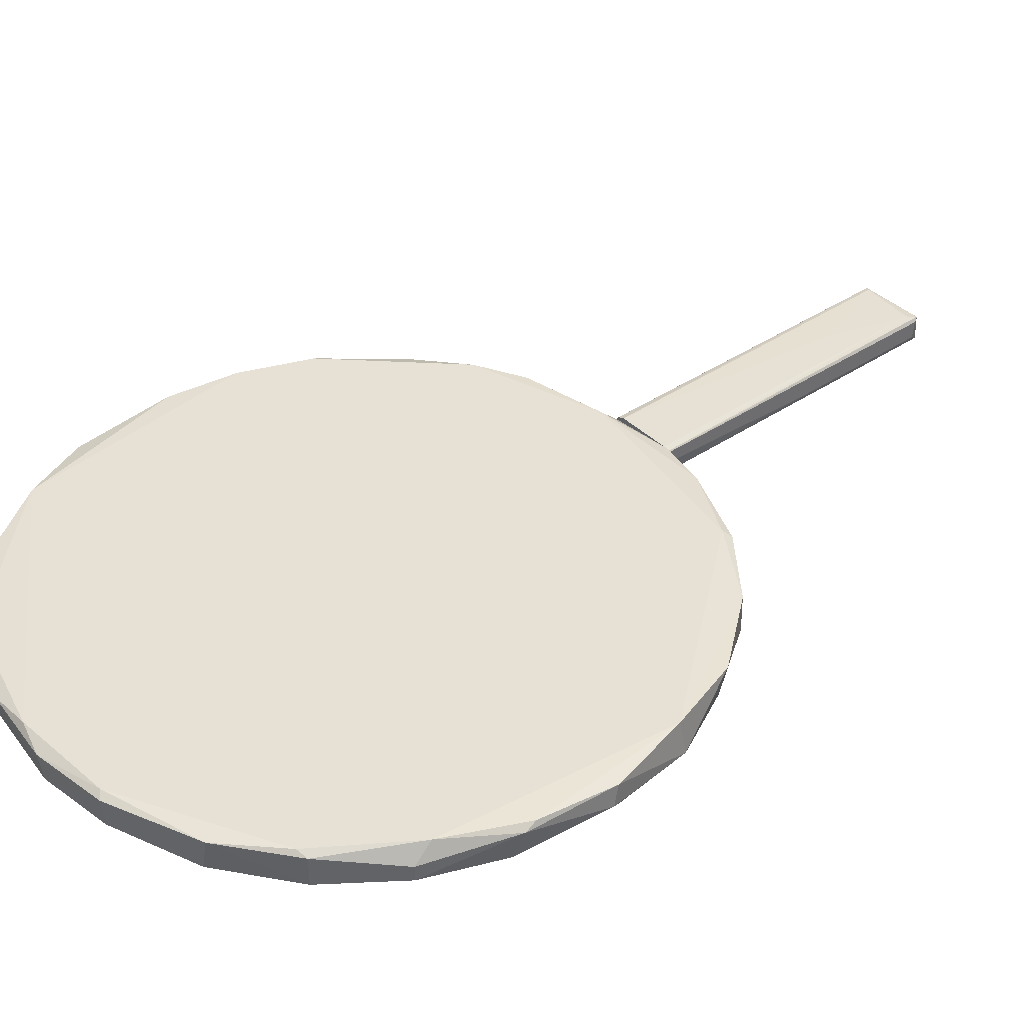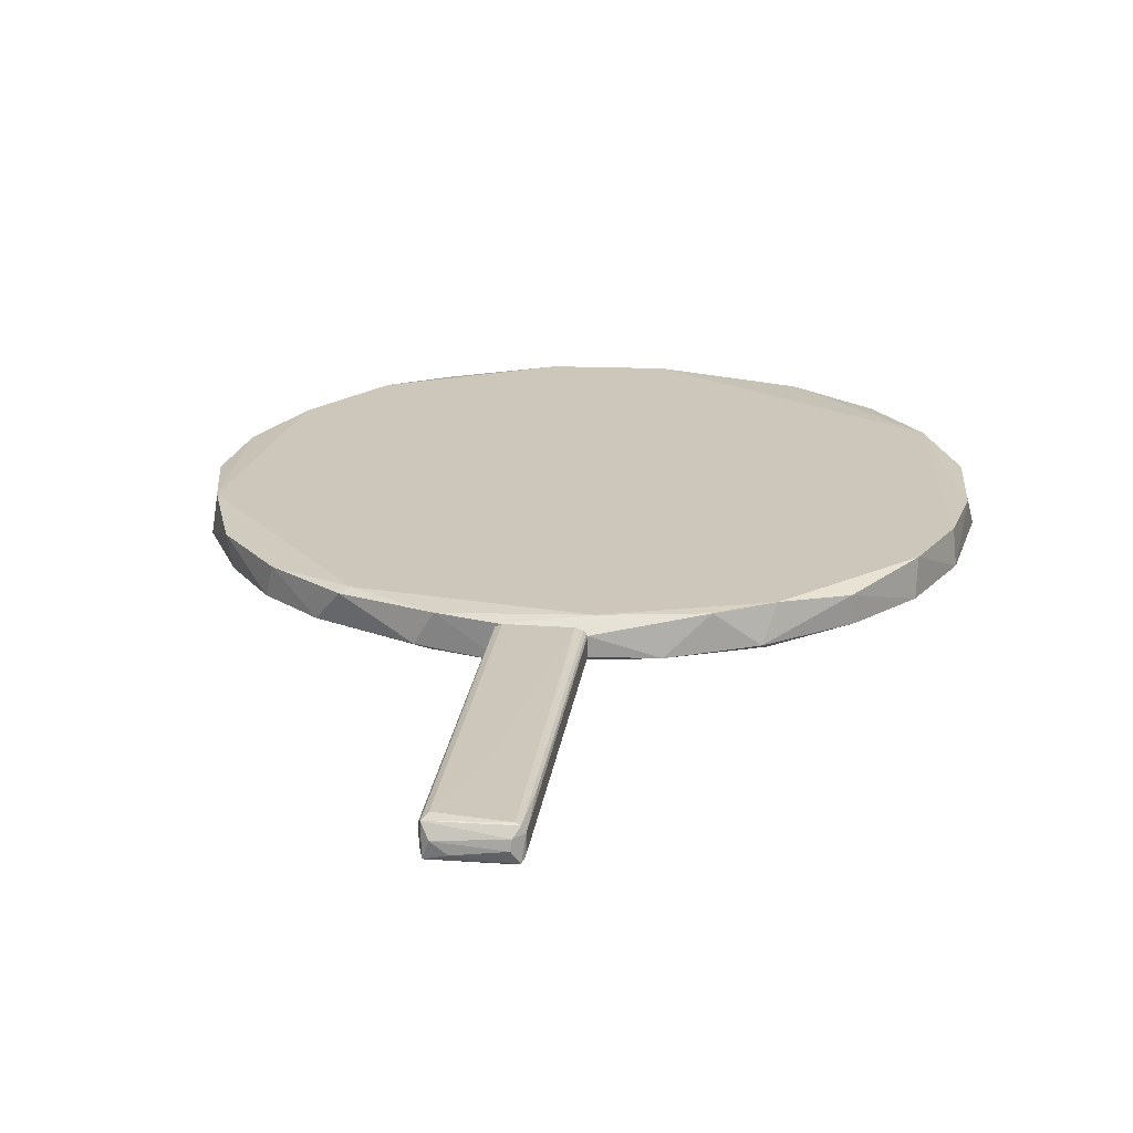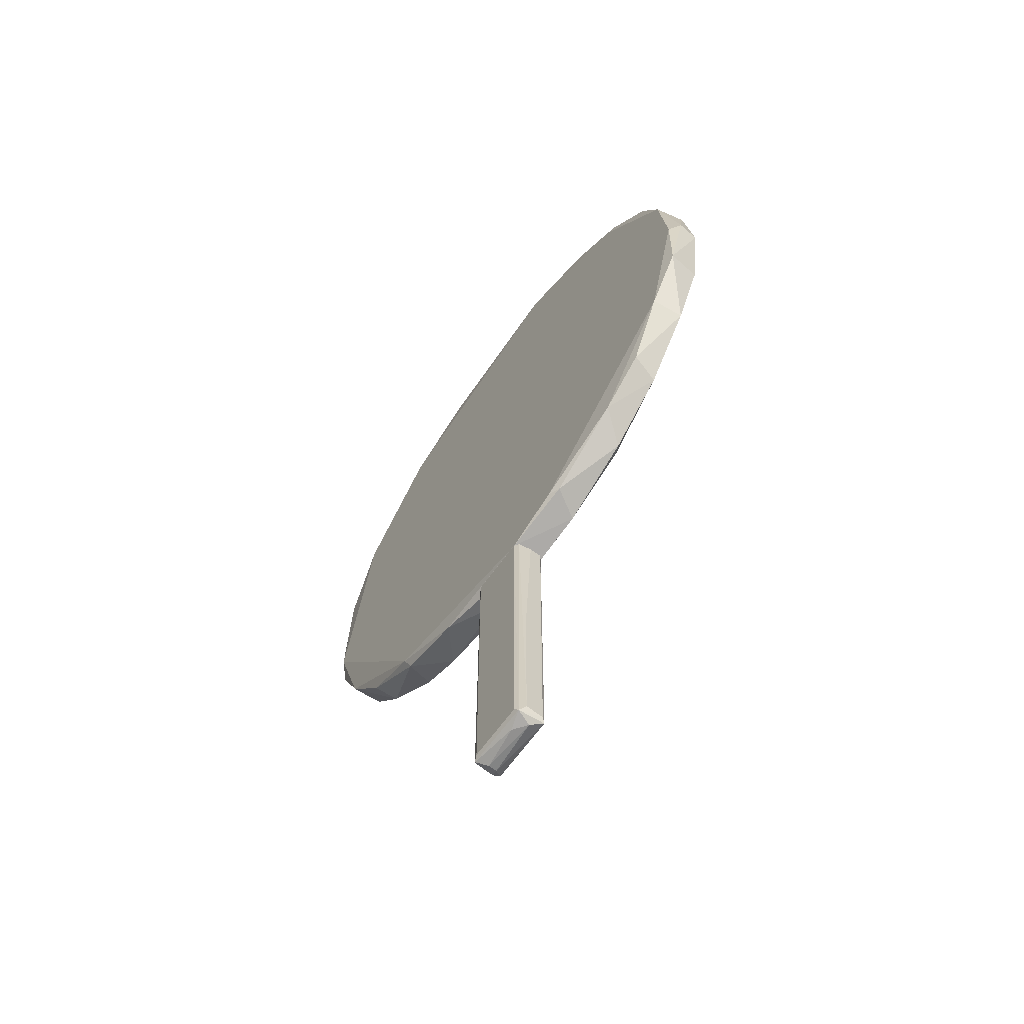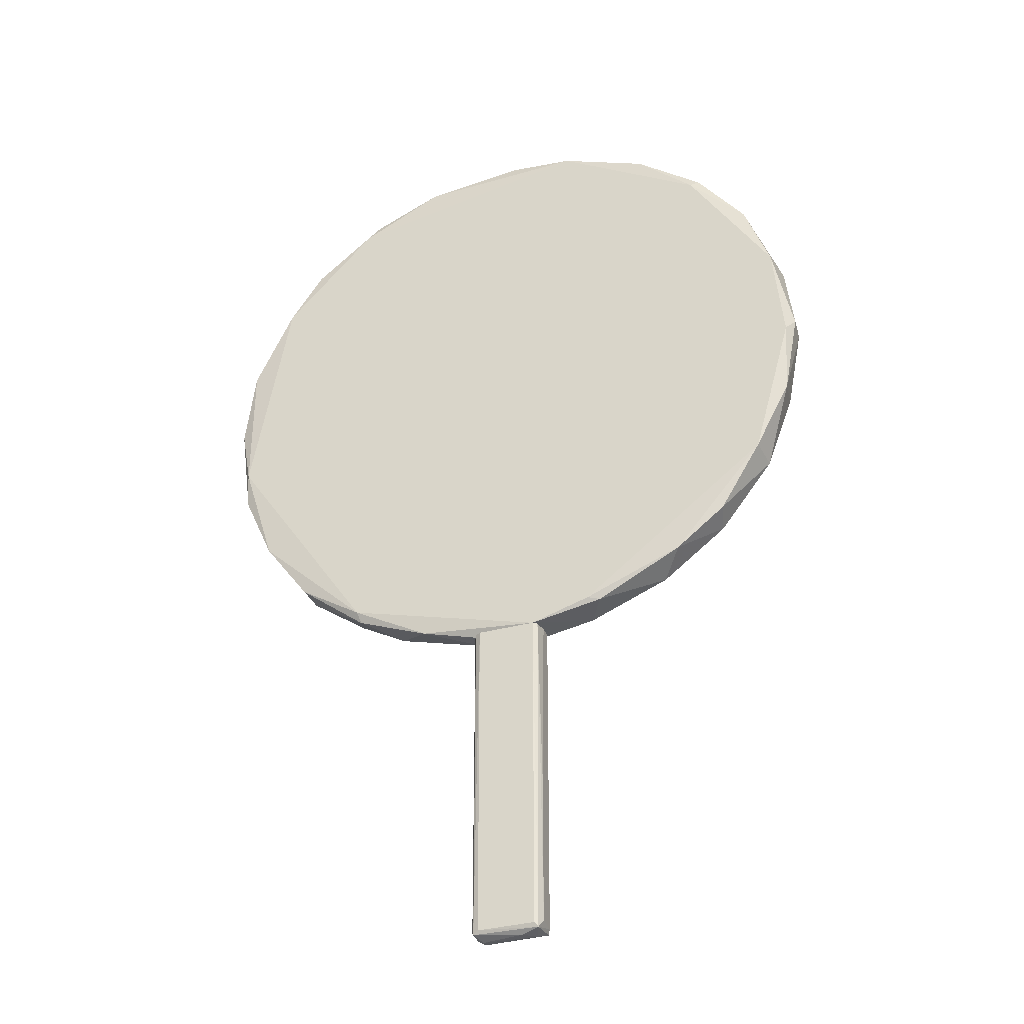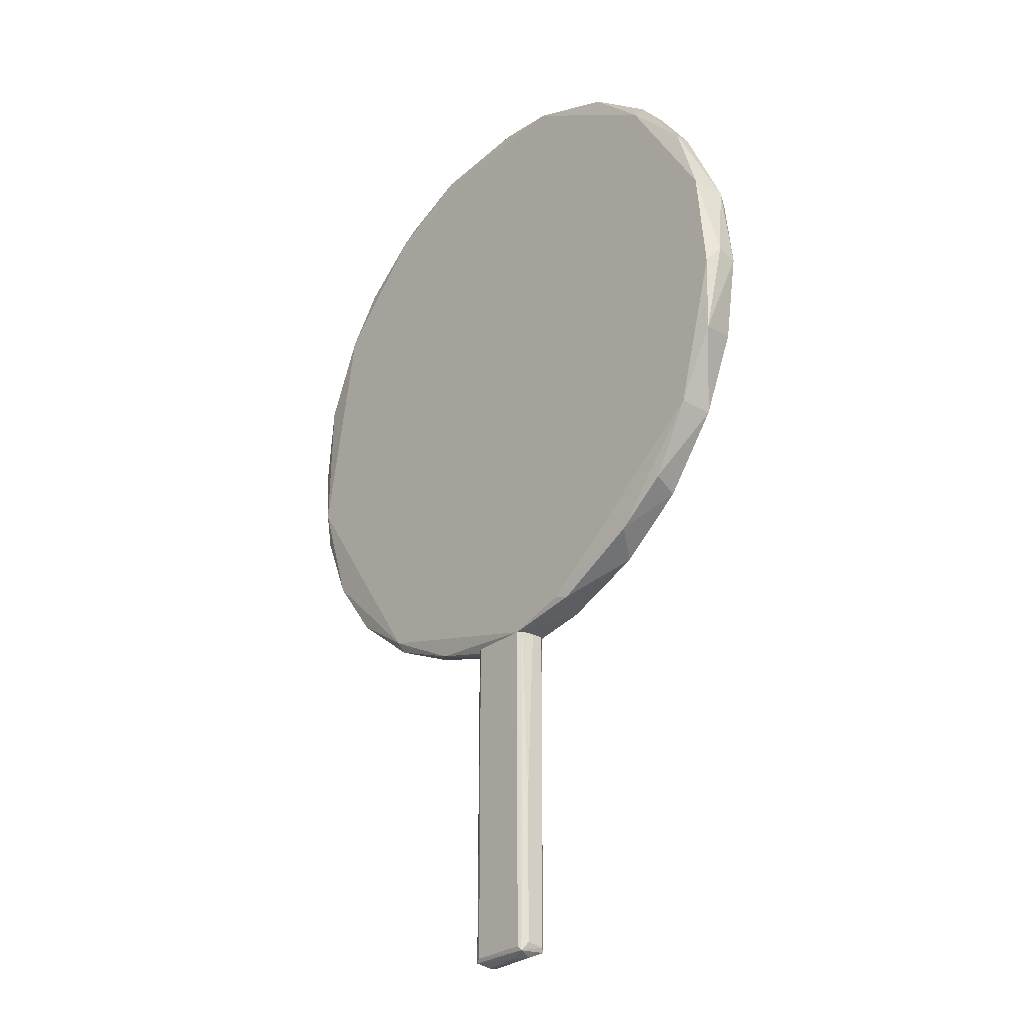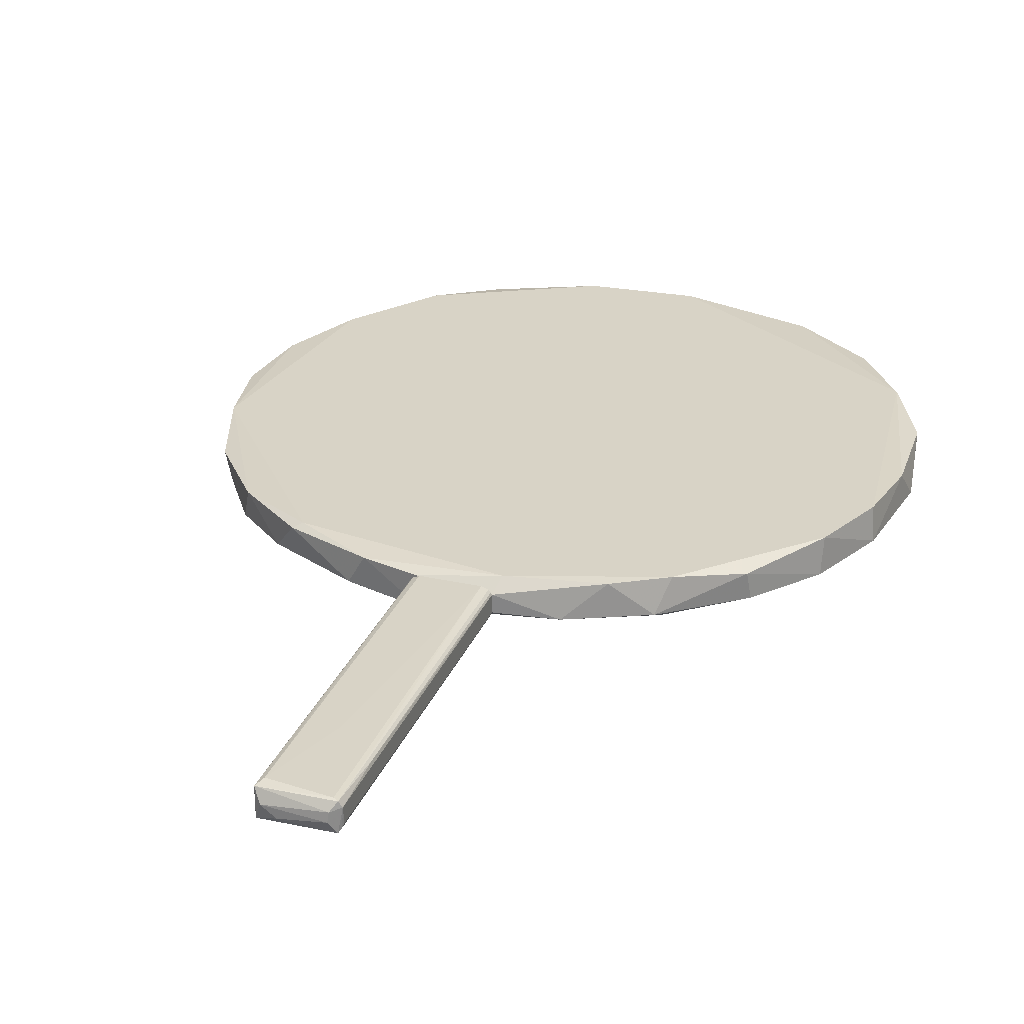
<metadata>
{"format":"obj","ext":"obj","renderer":"f3d","projection":"perspective","resolution":1024,"background":"white","views":[{"elev":39.2,"azim":50.0,"up":"+Y"},{"elev":21.3,"azim":-172.7,"up":"+Y"},{"elev":-65.7,"azim":54.3,"up":"+Z"},{"elev":-35.1,"azim":19.7,"up":"+Z"},{"elev":-27.9,"azim":48.8,"up":"+Z"},{"elev":27.8,"azim":-161.1,"up":"+Y"}]}
</metadata>
<code>
o convex_0
v -0.03696 -0.01078 -0.1606
v 0.03611 0.009932 -0.1606
v 0.03611 -0.002062 -0.1606
v -0.02714 -0.005328 -0.5052
v 0.02956 -0.01842 -0.4976
v -0.02933 0.01212 -0.4965
v 0.03392 0.01103 -0.4998
v -0.02714 0.01321 -0.1606
v 0.02956 -0.01842 -0.1606
v -0.02824 -0.01842 -0.4976
v -0.02933 -0.01842 -0.1606
v -0.03696 0.00557 -0.4976
v 0.02956 0.01321 -0.49
v 0.03611 -0.009693 -0.4932
v -0.03587 0.008842 -0.1606
v 0.02956 0.01321 -0.1606
v -0.03587 -0.01297 -0.4976
v 0.03392 -0.01515 -0.1606
v 0.03283 -0.01624 -0.5019
v 0.03611 0.007752 -0.4954
v -0.03369 0.01103 -0.4987
v -0.03369 -0.01624 -0.5008
v 0.02738 -0.000972 -0.5052
v -0.03478 -0.01515 -0.1606
v -0.03696 0.00666 -0.1606
v -0.03696 -0.009693 -0.4954
v 0.002298 0.01321 -0.4071
v -0.02824 0.00339 -0.5041
v -0.03369 0.01103 -0.1606
v 0.01429 -0.01079 -0.5052
v 0.03611 -0.009693 -0.3372
v 0.03501 0.01103 -0.1617
v -0.03587 0.008842 -0.4365
f 25 15 33
f 8 1 9
f 5 9 10
f 10 9 11
f 9 1 11
f 7 6 13
f 2 3 14
f 1 8 15
f 8 9 16
f 13 8 16
f 3 2 18
f 2 16 18
f 16 9 18
f 9 5 19
f 5 10 19
f 18 9 19
f 14 18 19
f 7 2 20
f 2 14 20
f 19 7 20
f 14 19 20
f 6 7 21
f 8 6 21
f 10 11 22
f 12 4 22
f 17 12 22
f 19 10 22
f 7 19 23
f 11 1 24
f 1 17 24
f 22 11 24
f 17 22 24
f 12 1 25
f 1 15 25
f 1 12 26
f 17 1 26
f 12 17 26
f 6 8 27
f 13 6 27
f 8 13 27
f 4 12 28
f 21 7 28
f 12 21 28
f 23 4 28
f 7 23 28
f 15 8 29
f 8 21 29
f 21 15 29
f 22 4 30
f 19 22 30
f 4 23 30
f 23 19 30
f 14 3 31
f 3 18 31
f 18 14 31
f 2 7 32
f 7 13 32
f 16 2 32
f 13 16 32
f 21 12 33
f 15 21 33
f 12 25 33
o convex_1
v 0.007697 -0.01188 0.5047
v -0.03693 -0.01078 -0.1606
v -0.03693 0.006661 -0.1606
v 0.3339 -0.006421 0.1731
v -0.2878 0.01866 0.3301
v 0.2869 0.01866 0.3225
v -0.3194 -0.01842 0.1143
v 0.1582 0.01866 -0.1125
v 0.2837 -0.01842 0.008472
v -0.2878 0.01866 0.01069
v 0.2291 -0.01842 0.4021
v 0.07427 0.01866 0.4904
v -0.1809 -0.01842 0.4447
v -0.1722 -0.01842 -0.1049
v 0.3153 0.01866 0.08485
v -0.1624 0.01648 0.4621
v 0.09061 -0.01842 -0.1419
v -0.1307 0.01757 -0.129
v -0.3216 -0.01406 0.2614
v -0.3281 0.01757 0.1535
v 0.3153 -0.01842 0.2636
v 0.1724 0.0143 0.4578
v 0.07754 -0.01842 0.4916
v -0.2398 -0.01297 -0.06021
v 0.2324 0.0143 -0.0668
v -0.2442 -0.01515 0.3989
v 0.1899 -0.01515 -0.09948
v 0.08518 0.01539 -0.1496
v -0.07946 0.01212 0.4959
v 0.3218 0.01648 0.2451
v 0.288 0.001209 0.3411
v -0.09579 -0.01515 0.4904
v -0.3194 -0.01297 0.07722
v -0.1798 0.01866 -0.1016
v 0.3196 -0.01515 0.08048
v -0.2779 -0.01842 0.3443
v 0.288 0.0132 0.004167
v 0.02952 -0.01842 -0.1606
v 0.2379 -0.01515 0.4065
v 0.227 0.01866 0.4098
v -0.2387 0.01539 0.4054
v -0.0315 0.01866 0.497
v -0.3227 0.01212 0.2582
v -0.3336 -0.01078 0.1785
v 0.168 -0.01624 0.4588
v -0.2867 -0.01515 0.004101
v -0.1689 -0.01297 -0.1159
v -0.2365 0.01212 -0.06348
v 0.08081 0.0143 0.4959
v -0.04131 0.01866 -0.1464
v 0.24 -0.01406 -0.0591
v -0.2867 0.002298 0.3432
v 0.3327 0.01429 0.1677
v -0.09364 -0.01515 -0.1463
v 0.167 0.0143 -0.117
v -0.1689 -0.01406 0.4599
v -0.3161 0.01866 0.08159
v 0.1026 -0.01406 -0.1442
v 0.3251 -0.01842 0.1579
v 0.3229 0.01102 0.2571
v 0.288 -0.01406 0.3411
v 0.002274 0.01212 0.5058
v 0.03174 0.0132 -0.1606
v 0.2379 0.0143 0.4065
f 73 55 97
f 38 39 41
f 38 41 43
f 40 42 44
f 39 38 45
f 40 44 46
f 42 40 47
f 41 39 48
f 42 47 50
f 44 42 54
f 46 44 56
f 41 48 58
f 42 50 60
f 48 39 63
f 56 34 65
f 46 56 65
f 34 62 65
f 62 49 65
f 43 41 67
f 40 46 69
f 52 40 69
f 46 59 69
f 58 48 70
f 48 68 70
f 68 42 70
f 35 36 71
f 50 47 71
f 39 45 73
f 45 55 73
f 49 38 74
f 45 38 75
f 38 49 75
f 49 62 75
f 38 53 76
f 76 53 77
f 40 52 77
f 66 40 77
f 53 66 77
f 52 76 77
f 56 44 78
f 44 72 78
f 72 55 78
f 47 40 79
f 57 47 79
f 40 66 79
f 66 43 79
f 47 57 80
f 67 51 80
f 67 80 81
f 43 67 81
f 79 43 81
f 57 79 81
f 80 57 81
f 55 45 82
f 34 56 82
f 78 55 82
f 56 78 82
f 36 51 83
f 41 61 83
f 67 41 83
f 51 67 83
f 42 60 84
f 60 58 84
f 58 70 84
f 70 42 84
f 52 69 85
f 69 59 85
f 74 38 85
f 59 74 85
f 38 76 85
f 76 52 85
f 48 63 86
f 37 68 86
f 68 48 86
f 36 35 87
f 51 36 87
f 35 71 87
f 71 47 87
f 47 80 87
f 80 51 87
f 41 58 88
f 58 60 88
f 61 41 88
f 59 46 89
f 46 65 89
f 65 49 89
f 49 74 89
f 74 59 89
f 38 43 90
f 53 38 90
f 66 53 90
f 43 66 90
f 60 50 91
f 50 71 91
f 71 61 91
f 88 60 91
f 61 88 91
f 37 54 92
f 54 42 92
f 68 37 92
f 42 68 92
f 54 37 93
f 63 39 93
f 39 64 93
f 37 86 93
f 86 63 93
f 44 54 94
f 72 44 94
f 64 72 94
f 54 93 94
f 93 64 94
f 62 34 95
f 45 75 95
f 75 62 95
f 82 45 95
f 34 82 95
f 71 36 96
f 61 71 96
f 36 83 96
f 83 61 96
f 64 39 97
f 55 72 97
f 72 64 97
f 39 73 97

</code>
